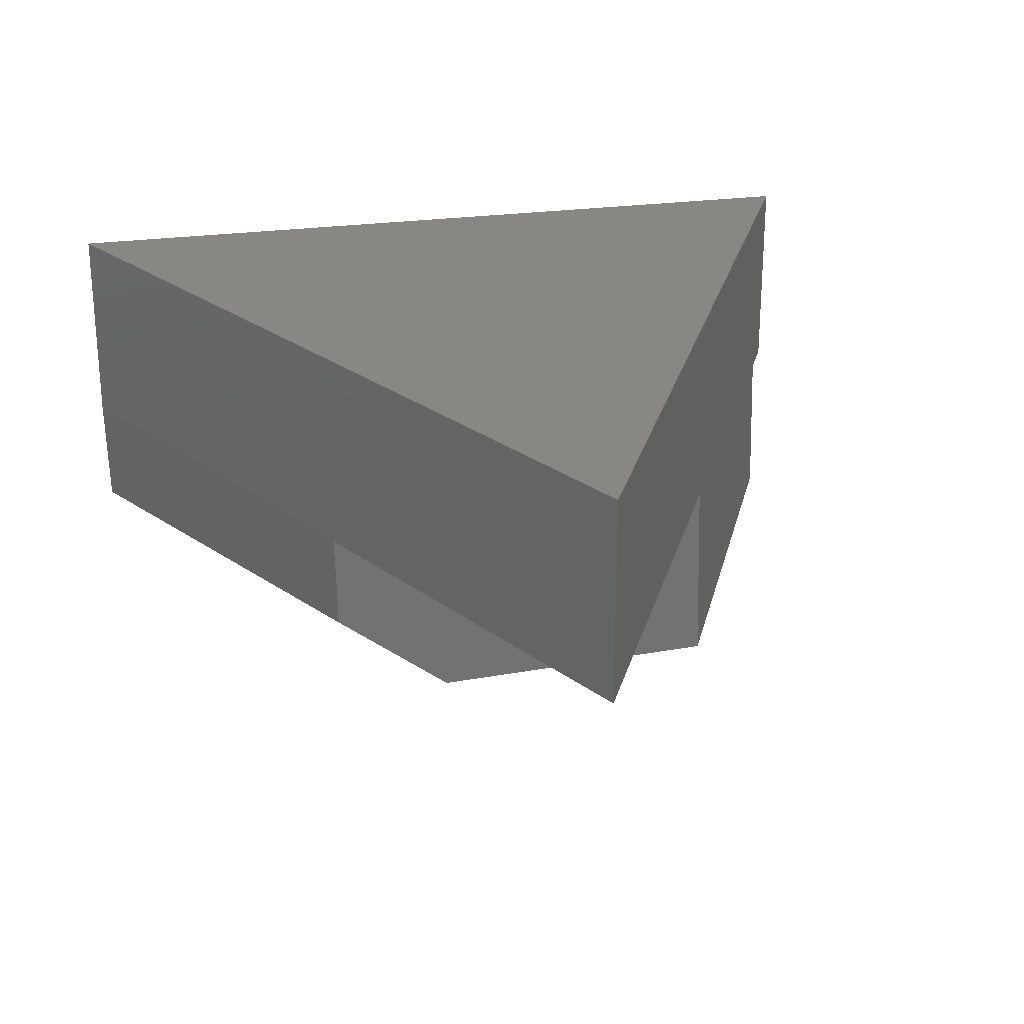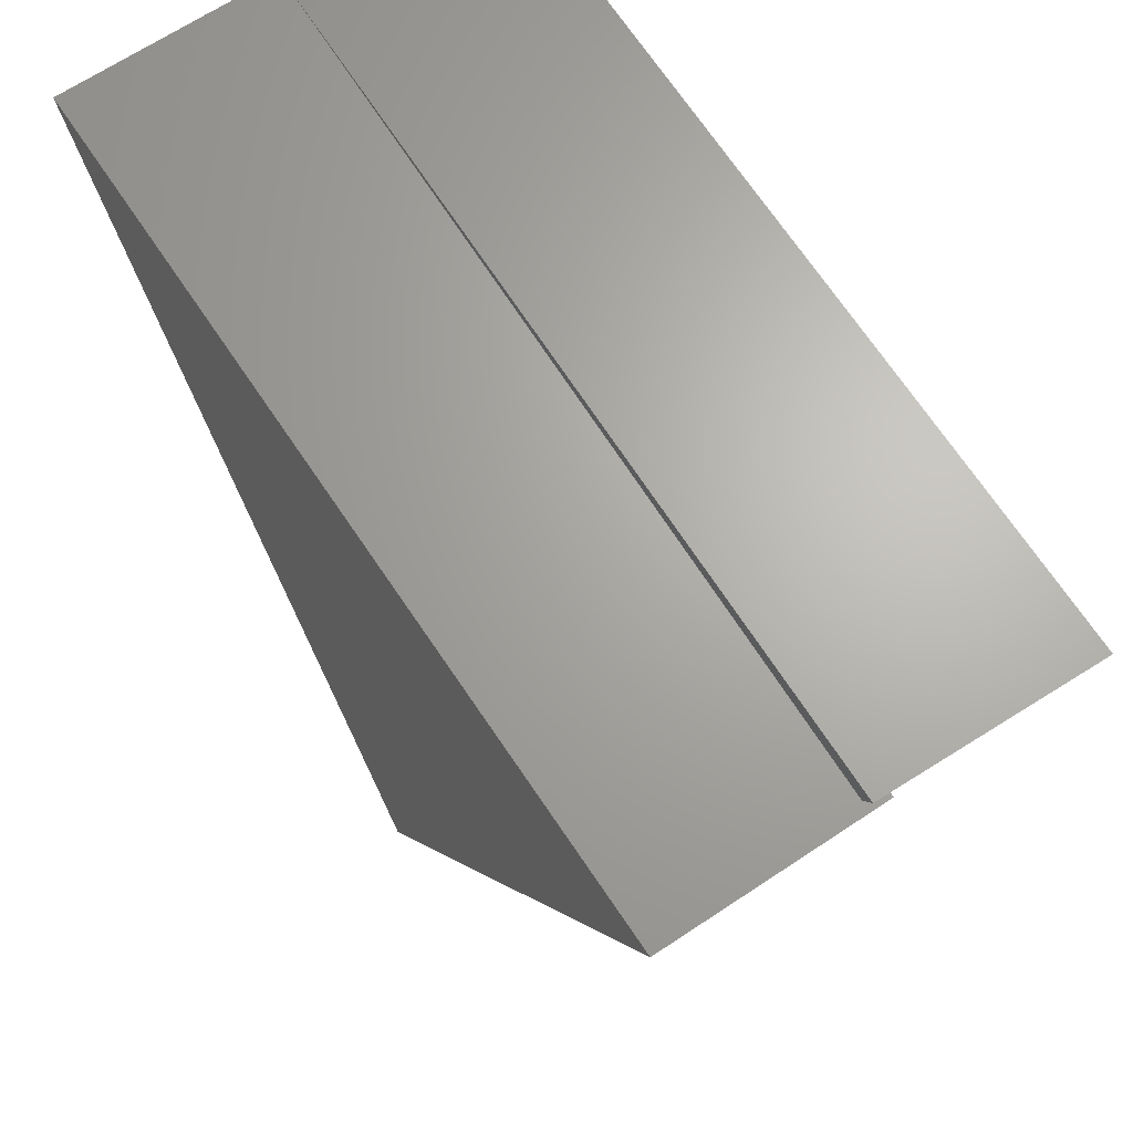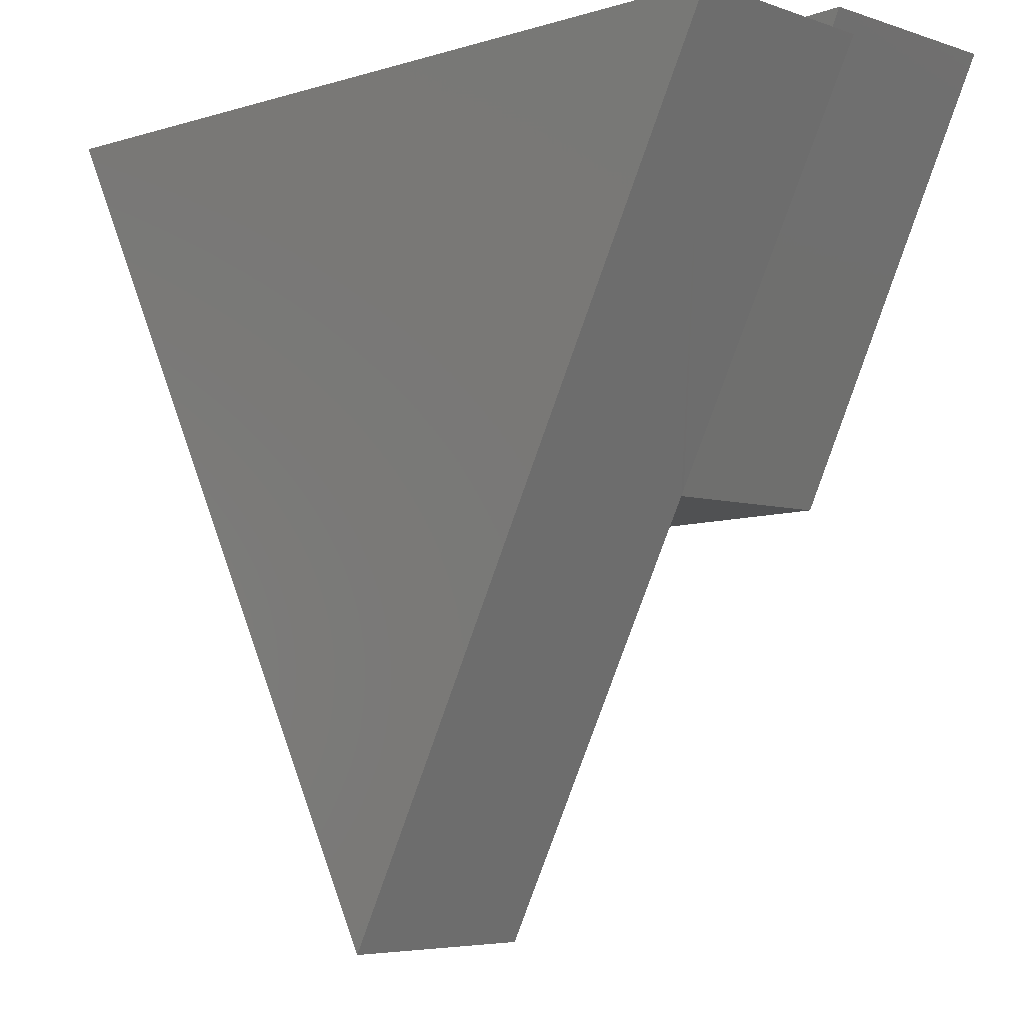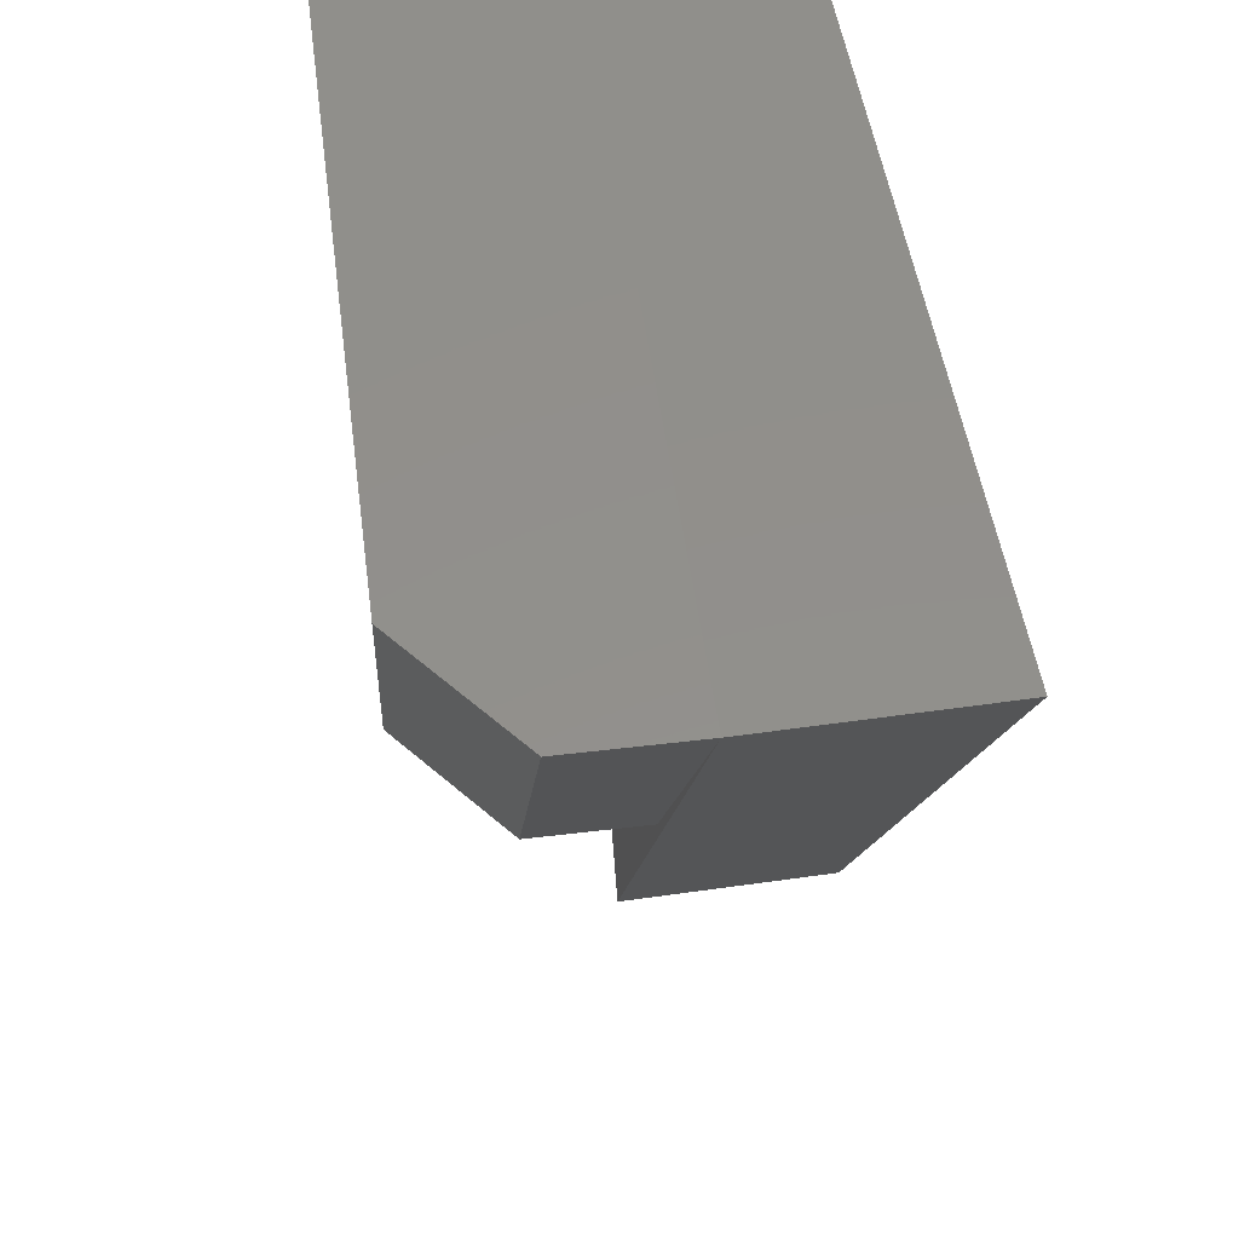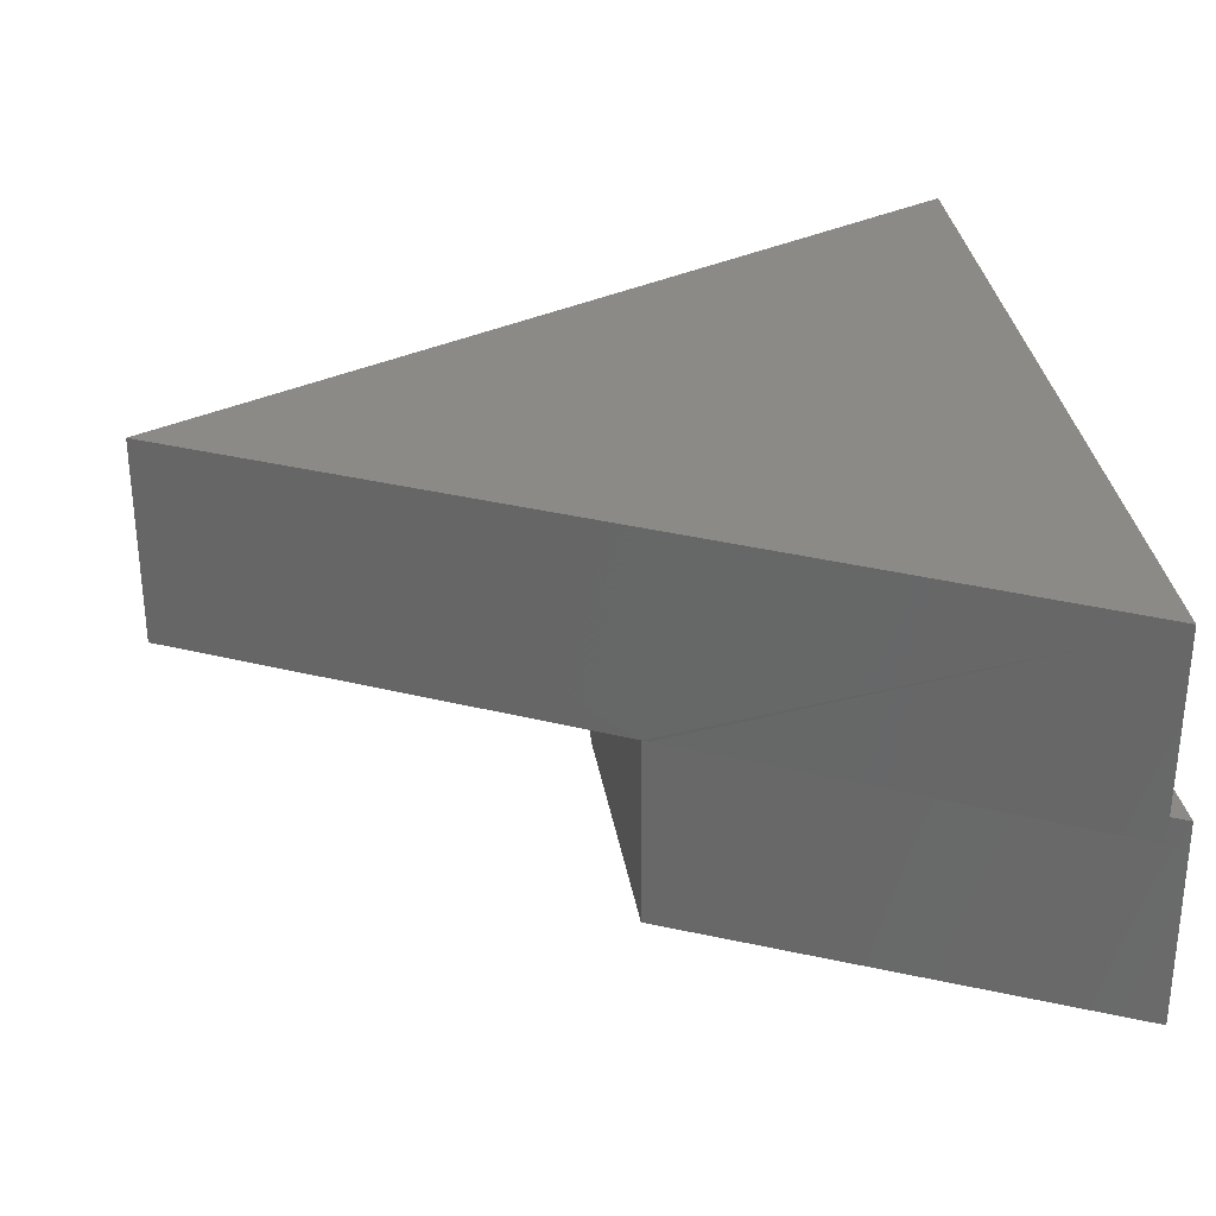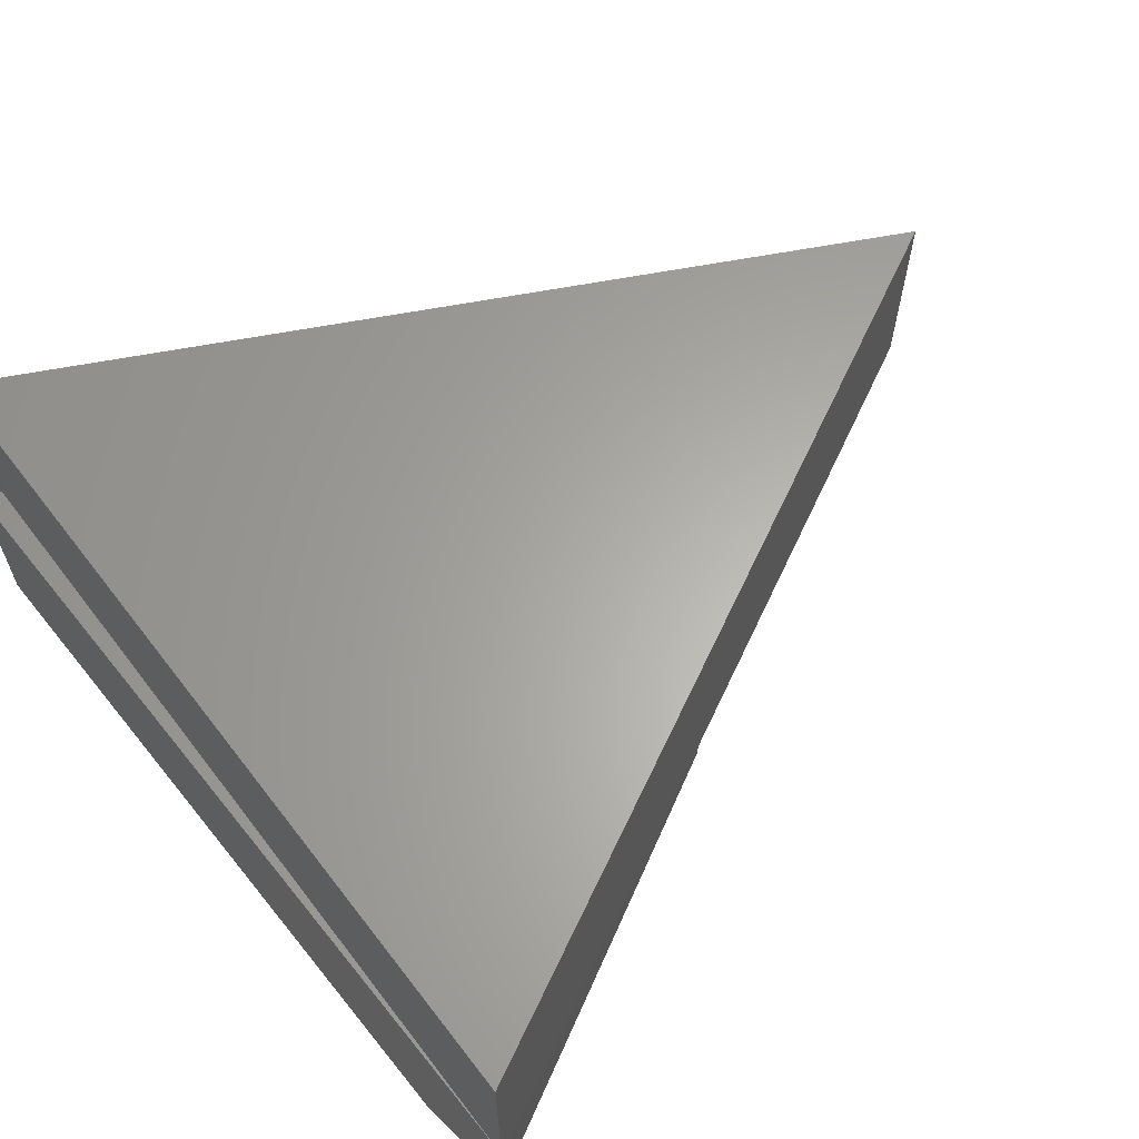
<metadata>
{"format":"stl","ext":"stl","renderer":"f3d","projection":"perspective","resolution":1024,"background":"white","views":[{"elev":25.6,"azim":-12.7,"up":"+Z"},{"elev":67.2,"azim":56.3,"up":"+Y"},{"elev":-5.5,"azim":43.3,"up":"+Y"},{"elev":51.2,"azim":-98.9,"up":"+Y"},{"elev":31.7,"azim":82.5,"up":"+Z"},{"elev":63.1,"azim":-127.6,"up":"+Z"}]}
</metadata>
<code>
# stl→obj: 20 verts, 36 faces
v 0.3791 0.3934 -0.169
v 0.1989 0.01782 -0.1735
v -0.2652 0.3776 -0.1849
v 0.01742 0.01336 -0.1779
v -0.06673 0.01129 -0.18
v -0.174 0.008709 -0.09666
v -0.1764 0.008709 5.204e-18
v -0.3725 0.375 -0.1015
v -0.375 0.375 0
v 0.01306 0.01336 1.041e-17
v 0.3745 0.3934 0.0184
v 0.1946 0.01782 2.877e-06
v 0.1975 0.02369 0
v 0.3657 0.375 0.01818
v 0.3662 0.375 0
v 0.003947 -0.3592 0.1875
v 0.003947 -0.3592 0
v 0.375 0.375 0.1875
v 0.375 0.375 0
v -0.375 0.375 0.1875
f 1 2 3
f 3 2 4
f 3 4 5
f 6 7 8
f 8 7 9
f 7 6 10
f 10 6 5
f 10 5 4
f 11 1 9
f 9 1 3
f 9 3 8
f 3 5 8
f 8 5 6
f 12 2 13
f 1 11 14
f 1 14 15
f 1 15 13
f 1 13 2
f 2 12 4
f 4 12 10
f 14 11 9
f 12 16 17
f 18 16 12
f 18 12 13
f 18 13 19
f 18 19 15
f 18 15 14
f 18 14 9
f 18 9 20
f 15 19 13
f 17 9 7
f 17 7 10
f 17 10 12
f 20 9 16
f 16 9 17
f 20 16 18

</code>
